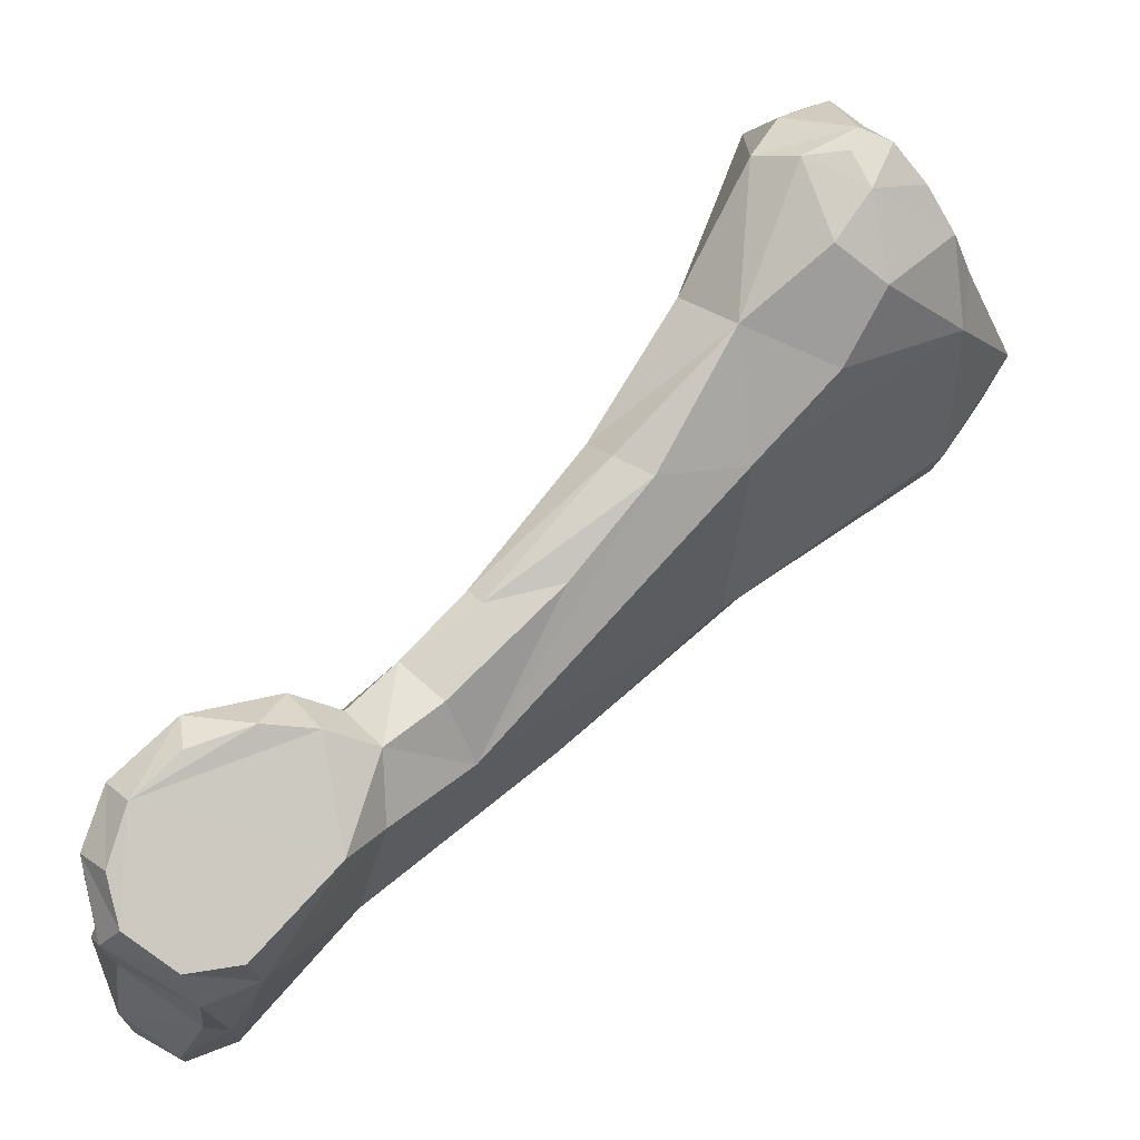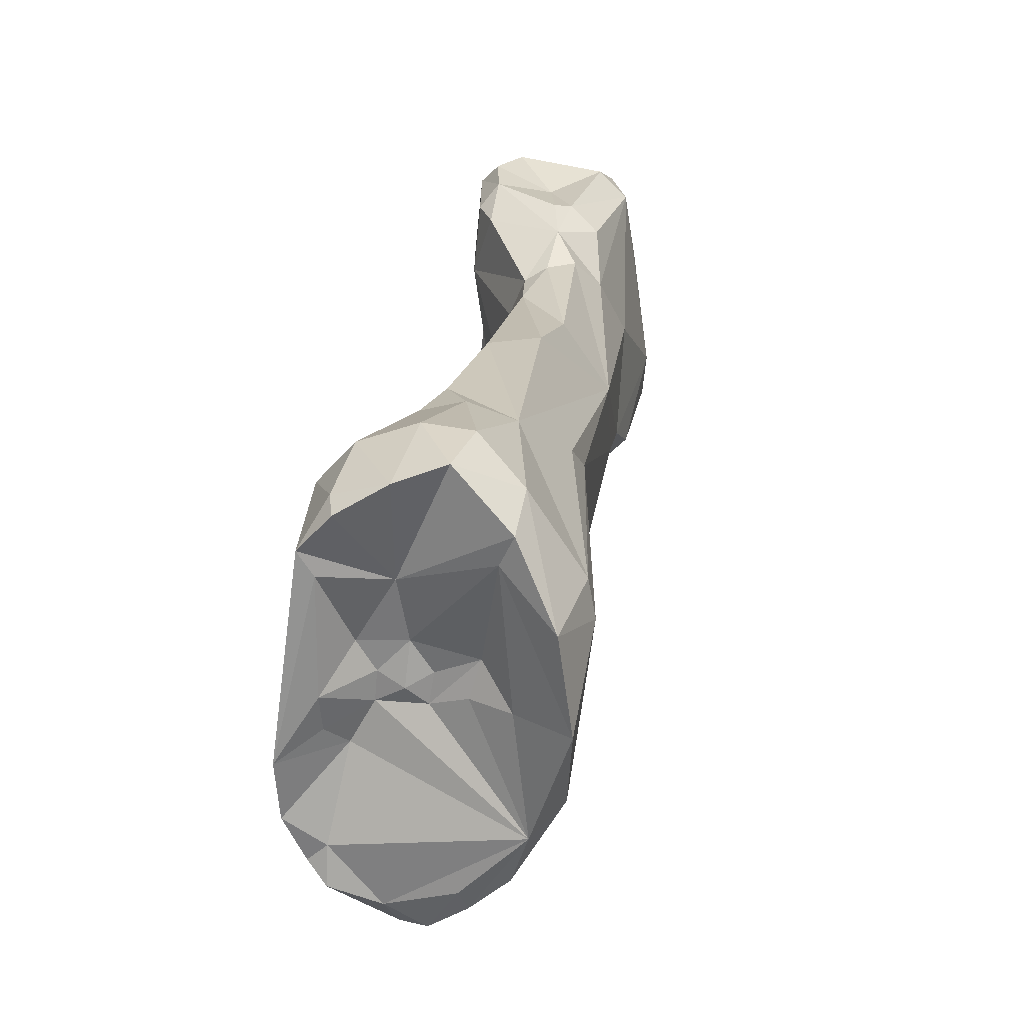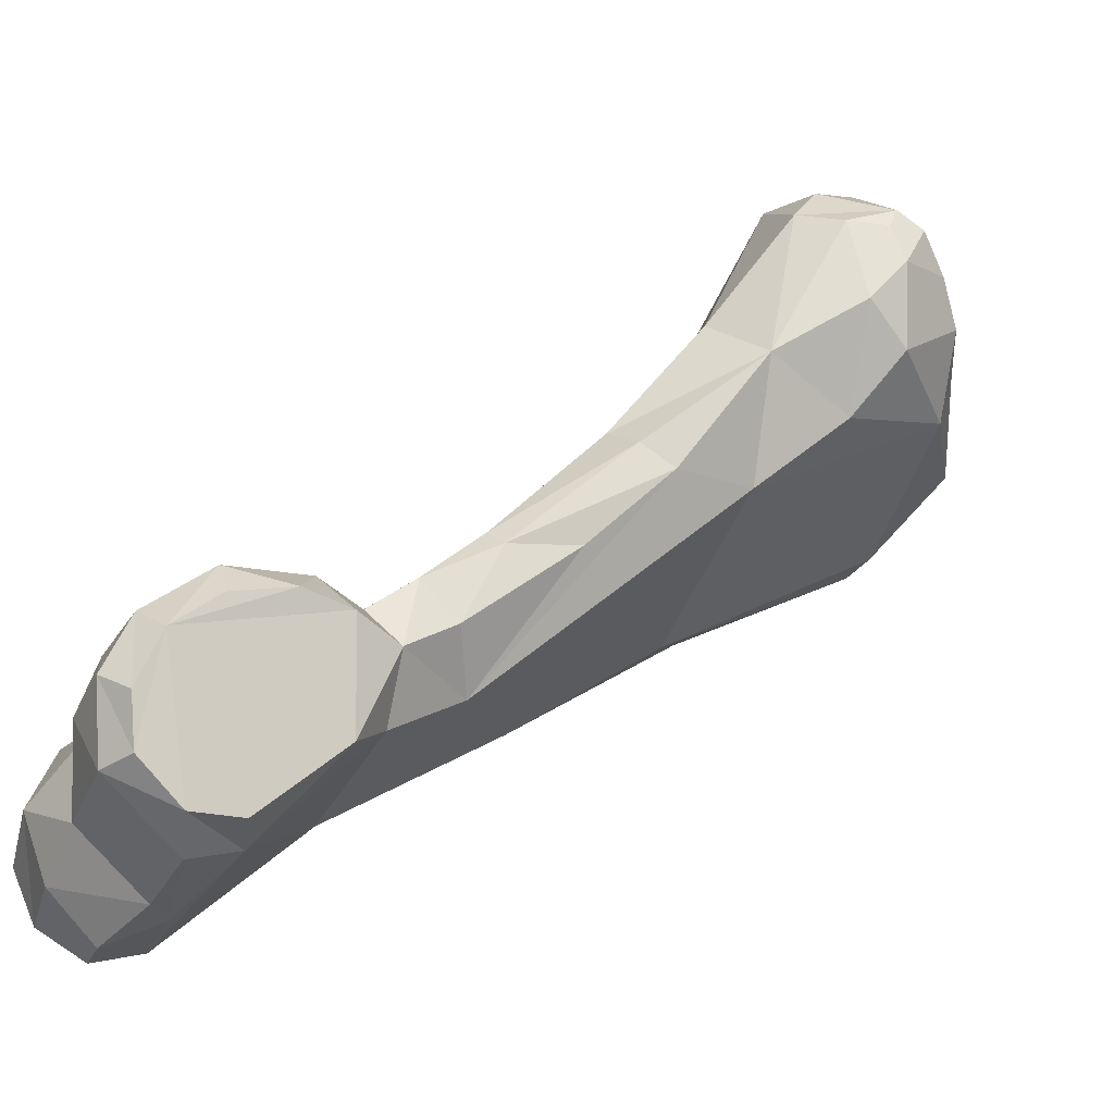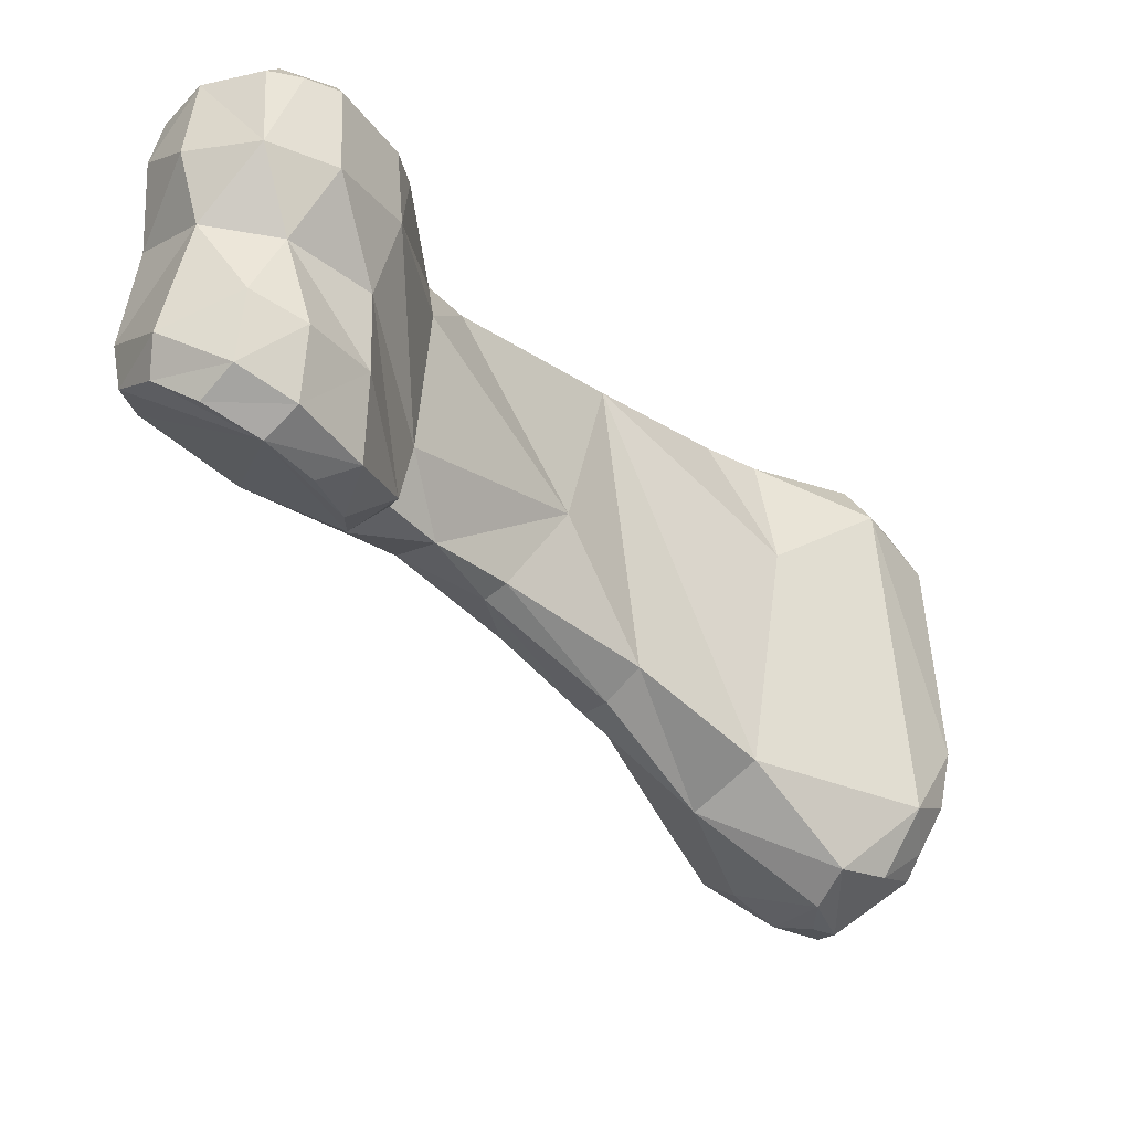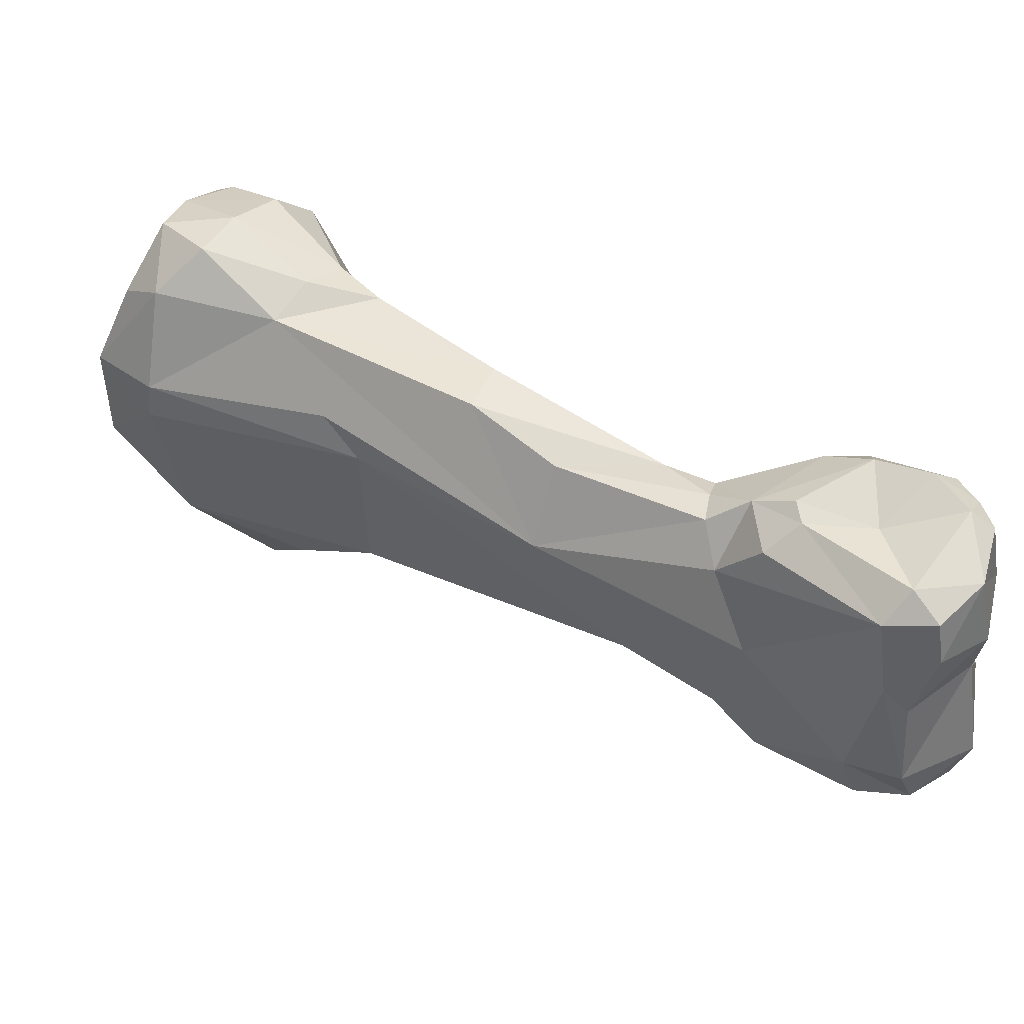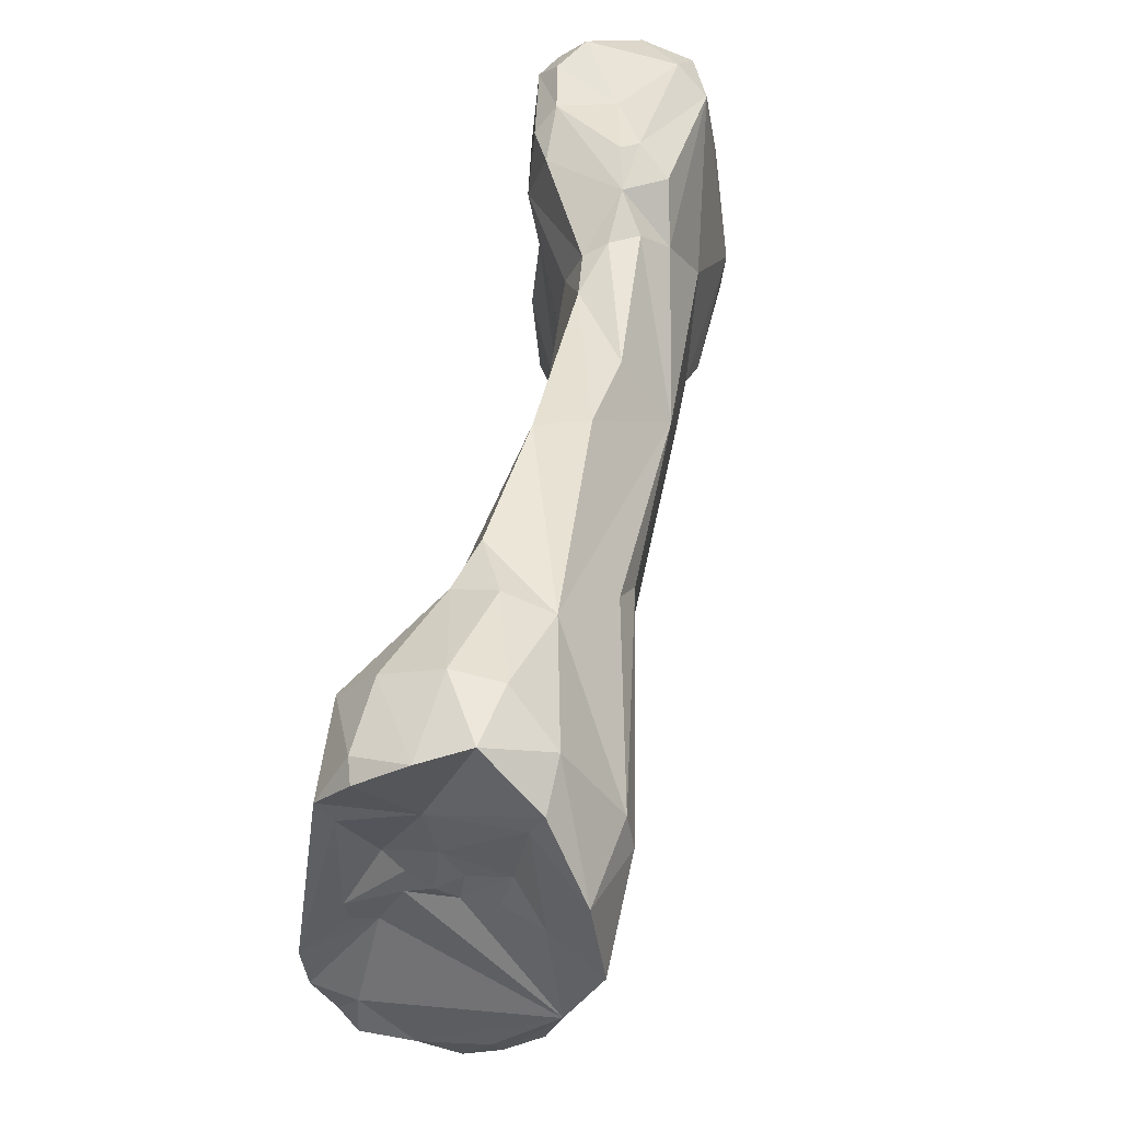
<metadata>
{"format":"obj","ext":"obj","renderer":"f3d","projection":"perspective","resolution":1024,"background":"white","views":[{"elev":-30.8,"azim":173.3,"up":"+Y"},{"elev":18.3,"azim":-126.0,"up":"+Z"},{"elev":-44.1,"azim":154.9,"up":"+Y"},{"elev":-23.2,"azim":84.3,"up":"+Z"},{"elev":53.5,"azim":-9.8,"up":"+Z"},{"elev":41.7,"azim":-124.2,"up":"+Z"}]}
</metadata>
<code>
o index_medial_lvs
v 0.03768 -0.1581 -0.01851
v 0.03968 -0.1603 -0.01777
v 0.03931 -0.1602 -0.01653
v 0.03677 -0.157 -0.01789
v 0.04244 -0.1574 -0.01959
v 0.03835 -0.1556 -0.01982
v 0.03699 -0.1556 -0.01924
v 0.04108 -0.1607 -0.01785
v 0.04064 -0.1609 -0.01655
v 0.03721 -0.1576 -0.01479
v 0.03979 -0.1596 -0.01134
v 0.03997 -0.1602 -0.0134
v 0.03475 -0.1551 -0.01762
v 0.03263 -0.1534 -0.015
v 0.04243 -0.1599 -0.01829
v 0.04282 -0.1588 -0.01893
v 0.03975 -0.1557 -0.02009
v 0.04134 -0.1563 -0.01997
v 0.04147 -0.1553 -0.01962
v 0.04299 -0.1567 -0.01896
v 0.03786 -0.1546 -0.01892
v 0.03917 -0.1544 -0.01932
v 0.03671 -0.1535 -0.0193
v 0.03562 -0.1544 -0.01918
v 0.04291 -0.1599 -0.01736
v 0.0406 -0.1604 -0.01414
v 0.04265 -0.1591 -0.01452
v 0.03667 -0.1562 -0.01312
v 0.04104 -0.1601 -0.01101
v 0.03861 -0.1566 -0.0111
v 0.03764 -0.1568 -0.01176
v 0.04058 -0.1592 -0.01061
v 0.04113 -0.1604 -0.01211
v 0.02856 -0.1494 -0.01549
v 0.02873 -0.1486 -0.02091
v 0.03296 -0.1517 -0.02014
v 0.03109 -0.1494 -0.02138
v 0.03661 -0.1552 -0.01233
v 0.03336 -0.1523 -0.01311
v 0.0278 -0.1484 -0.01473
v 0.03157 -0.1502 -0.01282
v 0.02686 -0.146 -0.01332
v 0.04344 -0.1581 -0.01827
v 0.04171 -0.1552 -0.01746
v 0.04314 -0.1566 -0.01711
v 0.03811 -0.1541 -0.0175
v 0.04133 -0.1552 -0.01531
v 0.0352 -0.1517 -0.01962
v 0.03425 -0.1501 -0.01729
v 0.03489 -0.1522 -0.01993
v 0.04341 -0.1579 -0.01646
v 0.04262 -0.1596 -0.01268
v 0.04281 -0.1571 -0.01487
v 0.0434 -0.1577 -0.01276
v 0.03769 -0.1554 -0.01158
v 0.04231 -0.1593 -0.01072
v 0.03861 -0.1559 -0.011
v 0.04038 -0.1571 -0.011
v 0.04242 -0.1575 -0.01023
v 0.02319 -0.1453 -0.01618
v 0.02307 -0.1455 -0.01719
v 0.02373 -0.1452 -0.02205
v 0.02939 -0.1464 -0.02333
v 0.02686 -0.1469 -0.02264
v 0.03207 -0.1489 -0.0214
v 0.03691 -0.1544 -0.01241
v 0.03612 -0.1529 -0.01292
v 0.03237 -0.149 -0.01295
v 0.02376 -0.144 -0.01387
v 0.02519 -0.1436 -0.01276
v 0.02786 -0.1451 -0.01291
v 0.02973 -0.1459 -0.01312
v 0.03786 -0.1537 -0.01391
v 0.04094 -0.1546 -0.01322
v 0.04287 -0.156 -0.01304
v 0.03258 -0.1482 -0.02063
v 0.04289 -0.1569 -0.01076
v 0.043 -0.1578 -0.01069
v 0.03976 -0.1544 -0.01146
v 0.03721 -0.1538 -0.01277
v 0.04067 -0.1553 -0.0106
v 0.04191 -0.1562 -0.01031
v 0.02187 -0.1435 -0.01681
v 0.02187 -0.1439 -0.01943
v 0.02604 -0.1457 -0.02423
v 0.02365 -0.144 -0.0227
v 0.02432 -0.1439 -0.02407
v 0.0274 -0.1451 -0.0249
v 0.02819 -0.143 -0.02539
v 0.03062 -0.145 -0.02228
v 0.02923 -0.1425 -0.02466
v 0.02988 -0.1441 -0.01627
v 0.02295 -0.143 -0.01463
v 0.02422 -0.1422 -0.01306
v 0.02619 -0.1427 -0.01264
v 0.02887 -0.1444 -0.01327
v 0.04078 -0.1547 -0.01126
v 0.04258 -0.1561 -0.01086
v 0.02345 -0.1429 -0.01545
v 0.02372 -0.1436 -0.01936
v 0.02659 -0.1439 -0.0255
v 0.02515 -0.1432 -0.02496
v 0.02652 -0.1416 -0.02493
v 0.02722 -0.1405 -0.02327
v 0.02578 -0.1426 -0.01955
v 0.02664 -0.1416 -0.01951
v 0.02713 -0.1411 -0.02064
v 0.02507 -0.1429 -0.0244
v 0.02484 -0.1431 -0.01923
v 0.02688 -0.1423 -0.02575
v 0.02709 -0.143 -0.02566
v 0.02903 -0.1404 -0.02289
v 0.02851 -0.1413 -0.02465
v 0.02841 -0.1412 -0.01438
v 0.02576 -0.1416 -0.01618
v 0.02491 -0.141 -0.0135
v 0.02738 -0.1416 -0.01321
v 0.02461 -0.1433 -0.01821
v 0.02594 -0.1421 -0.01787
v 0.02606 -0.1426 -0.02566
v 0.02719 -0.1404 -0.02435
v 0.02762 -0.1401 -0.02371
v 0.02774 -0.1395 -0.02247
v 0.02599 -0.142 -0.01908
v 0.02565 -0.1426 -0.01871
v 0.02709 -0.1404 -0.02012
v 0.02679 -0.1401 -0.01913
v 0.02653 -0.1416 -0.01869
v 0.02742 -0.1391 -0.02083
v 0.02629 -0.1402 -0.01396
v 0.02662 -0.1395 -0.01527
v 0.02578 -0.14 -0.01429
v 0.02647 -0.1399 -0.01594
v 0.02672 -0.1411 -0.01788
f 1 2 3
f 1 3 4
f 2 1 5
f 6 1 7
f 5 1 6
f 7 1 4
f 3 2 8
f 2 5 8
f 8 9 3
f 10 4 3
f 10 3 11
f 3 12 11
f 12 3 9
f 13 4 14
f 7 4 13
f 4 10 14
f 5 15 8
f 5 16 15
f 5 17 18
f 5 6 17
f 18 19 5
f 19 20 5
f 16 5 20
f 7 21 6
f 22 6 21
f 17 6 22
f 7 23 21
f 24 7 13
f 23 7 24
f 9 8 25
f 8 15 25
f 12 9 26
f 9 27 26
f 9 25 27
f 14 10 28
f 11 28 10
f 11 12 29
f 30 31 11
f 11 32 30
f 11 29 32
f 11 31 28
f 29 12 33
f 26 33 12
f 34 13 14
f 34 35 13
f 13 36 24
f 13 37 36
f 37 13 35
f 14 38 39
f 34 14 40
f 41 14 39
f 14 41 42
f 40 14 42
f 38 14 28
f 25 15 43
f 15 16 43
f 16 20 43
f 19 18 17
f 22 19 17
f 44 20 19
f 22 44 19
f 20 44 45
f 45 43 20
f 23 46 21
f 46 22 21
f 47 22 46
f 22 47 44
f 23 48 49
f 46 23 49
f 23 50 48
f 24 50 23
f 50 24 36
f 25 43 51
f 51 27 25
f 52 26 27
f 33 26 52
f 53 27 51
f 53 54 27
f 54 52 27
f 28 31 55
f 55 38 28
f 33 56 29
f 56 32 29
f 30 55 31
f 57 55 30
f 57 30 58
f 30 32 58
f 32 59 58
f 56 59 32
f 56 33 52
f 60 34 40
f 34 61 62
f 34 62 35
f 60 61 34
f 63 35 64
f 37 35 63
f 35 62 64
f 37 50 36
f 37 65 50
f 37 63 65
f 38 66 39
f 38 55 66
f 39 66 67
f 67 41 39
f 42 60 40
f 41 67 68
f 41 68 42
f 60 42 69
f 69 42 70
f 71 70 42
f 72 71 42
f 68 72 42
f 43 45 51
f 53 44 47
f 44 53 45
f 53 51 45
f 46 49 73
f 74 47 46
f 46 73 74
f 47 75 53
f 75 47 74
f 76 49 48
f 48 65 76
f 50 65 48
f 49 68 67
f 67 73 49
f 76 68 49
f 56 52 54
f 53 75 54
f 54 77 78
f 75 77 54
f 56 54 78
f 55 79 80
f 66 55 80
f 55 57 81
f 55 81 79
f 56 78 59
f 81 57 58
f 81 58 82
f 58 59 82
f 59 77 82
f 77 59 78
f 61 60 83
f 83 60 69
f 84 62 61
f 83 84 61
f 62 85 64
f 84 86 62
f 62 86 87
f 85 62 87
f 64 88 63
f 89 63 88
f 76 65 63
f 63 90 76
f 90 63 91
f 91 63 89
f 88 64 85
f 66 80 67
f 73 67 80
f 90 68 76
f 72 68 92
f 90 92 68
f 93 69 94
f 69 93 83
f 69 70 94
f 70 71 95
f 95 94 70
f 96 95 71
f 71 72 96
f 72 92 96
f 80 74 73
f 75 74 97
f 74 80 79
f 74 79 97
f 98 77 75
f 75 97 98
f 77 98 82
f 81 97 79
f 98 81 82
f 81 98 97
f 83 99 84
f 83 93 99
f 84 100 86
f 100 84 99
f 85 87 101
f 85 101 88
f 87 86 102
f 103 86 104
f 86 105 106
f 86 106 107
f 102 86 108
f 108 86 103
f 86 100 109
f 86 107 104
f 105 86 109
f 102 101 87
f 89 88 101
f 110 89 111
f 111 89 101
f 91 89 110
f 92 90 112
f 112 90 91
f 91 113 112
f 113 91 110
f 92 112 114
f 96 92 114
f 94 115 93
f 99 93 115
f 94 95 116
f 94 116 115
f 95 96 117
f 95 117 116
f 96 114 117
f 100 99 118
f 118 99 119
f 99 115 119
f 100 118 109
f 101 120 111
f 102 120 101
f 108 120 102
f 121 103 104
f 120 108 103
f 103 110 120
f 103 121 110
f 122 104 123
f 104 122 121
f 123 104 107
f 124 106 105
f 105 109 118
f 118 125 105
f 124 105 125
f 106 126 107
f 106 127 126
f 127 106 128
f 124 128 106
f 107 126 129
f 107 129 123
f 111 120 110
f 121 113 110
f 112 129 114
f 129 112 123
f 122 112 113
f 112 122 123
f 113 121 122
f 117 114 130
f 131 130 114
f 129 131 114
f 115 116 132
f 115 131 133
f 115 132 131
f 134 115 133
f 119 115 134
f 130 132 116
f 116 117 130
f 125 118 119
f 119 134 128
f 124 125 119
f 124 119 128
f 126 127 129
f 127 133 129
f 127 134 133
f 128 134 127
f 133 131 129
f 132 130 131

</code>
